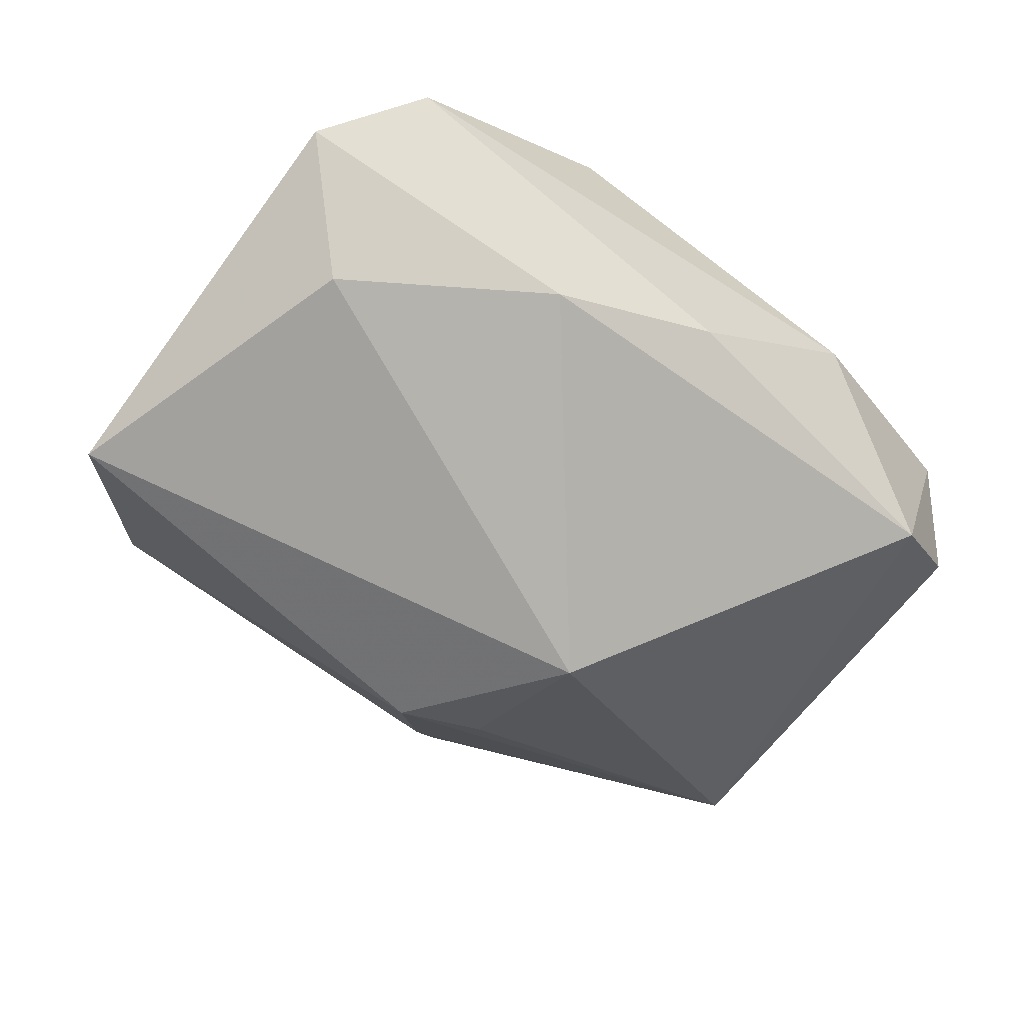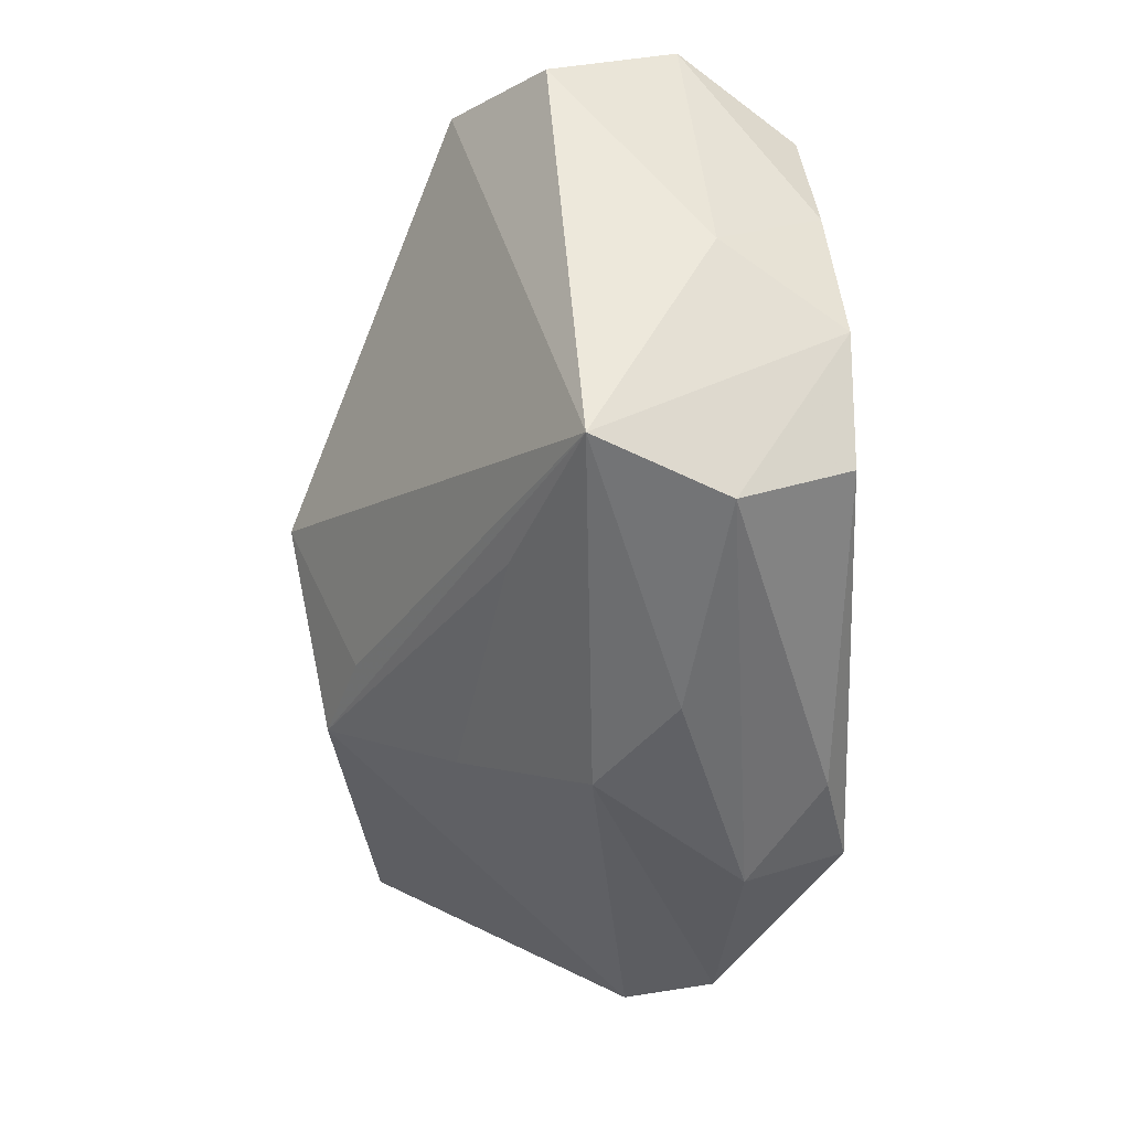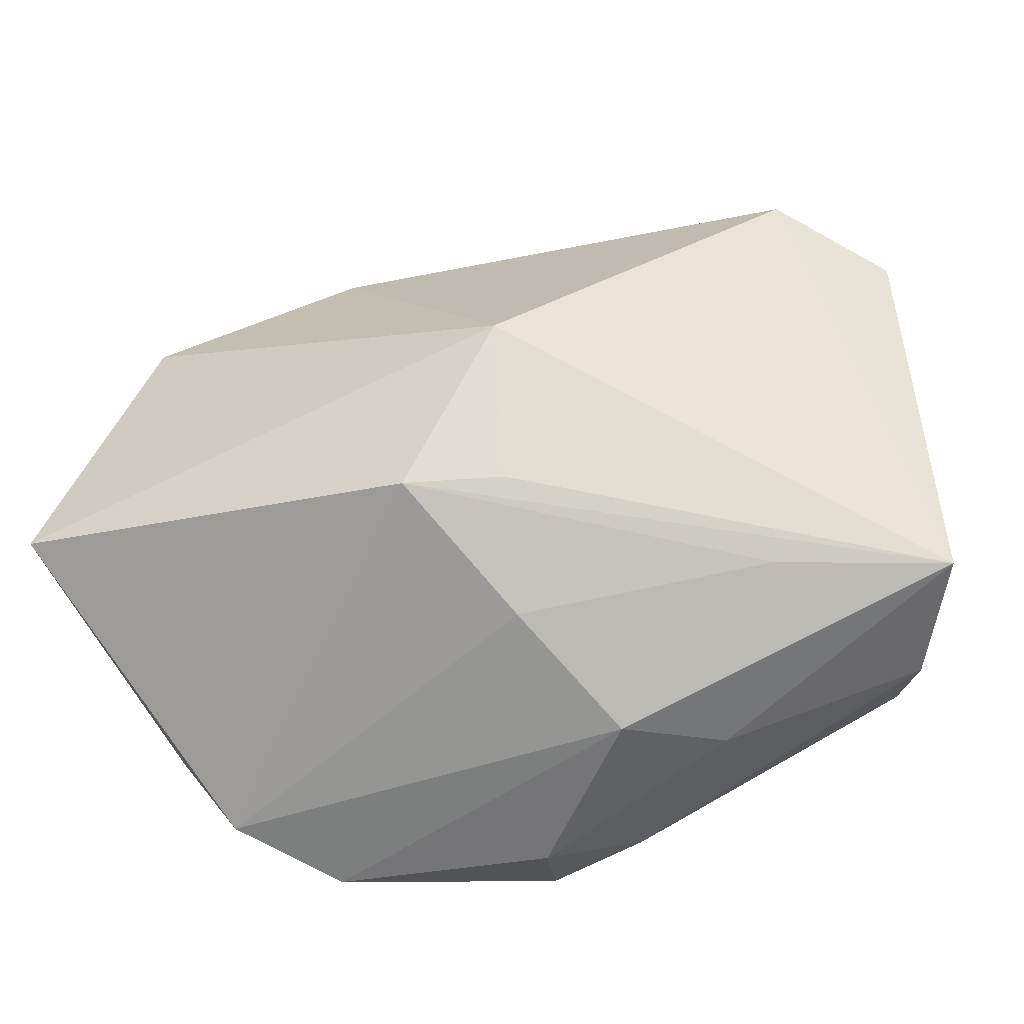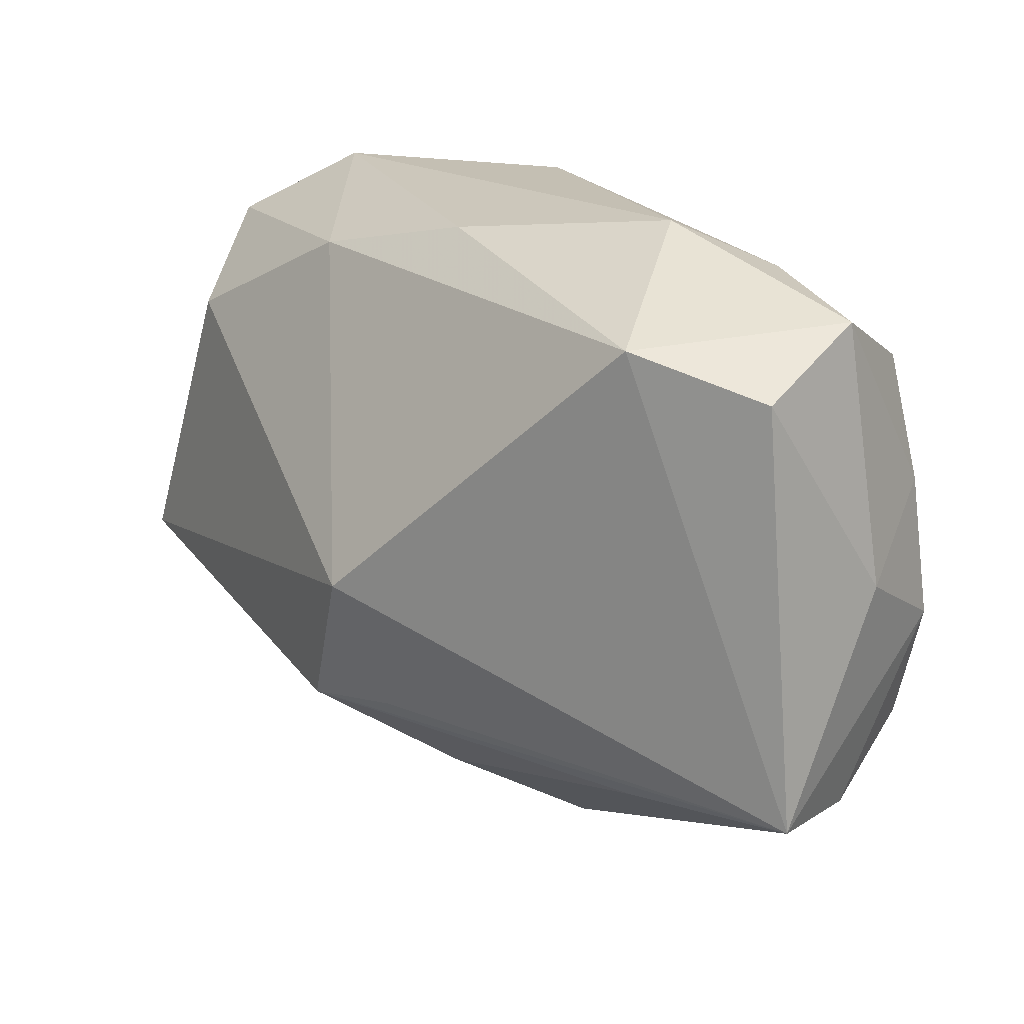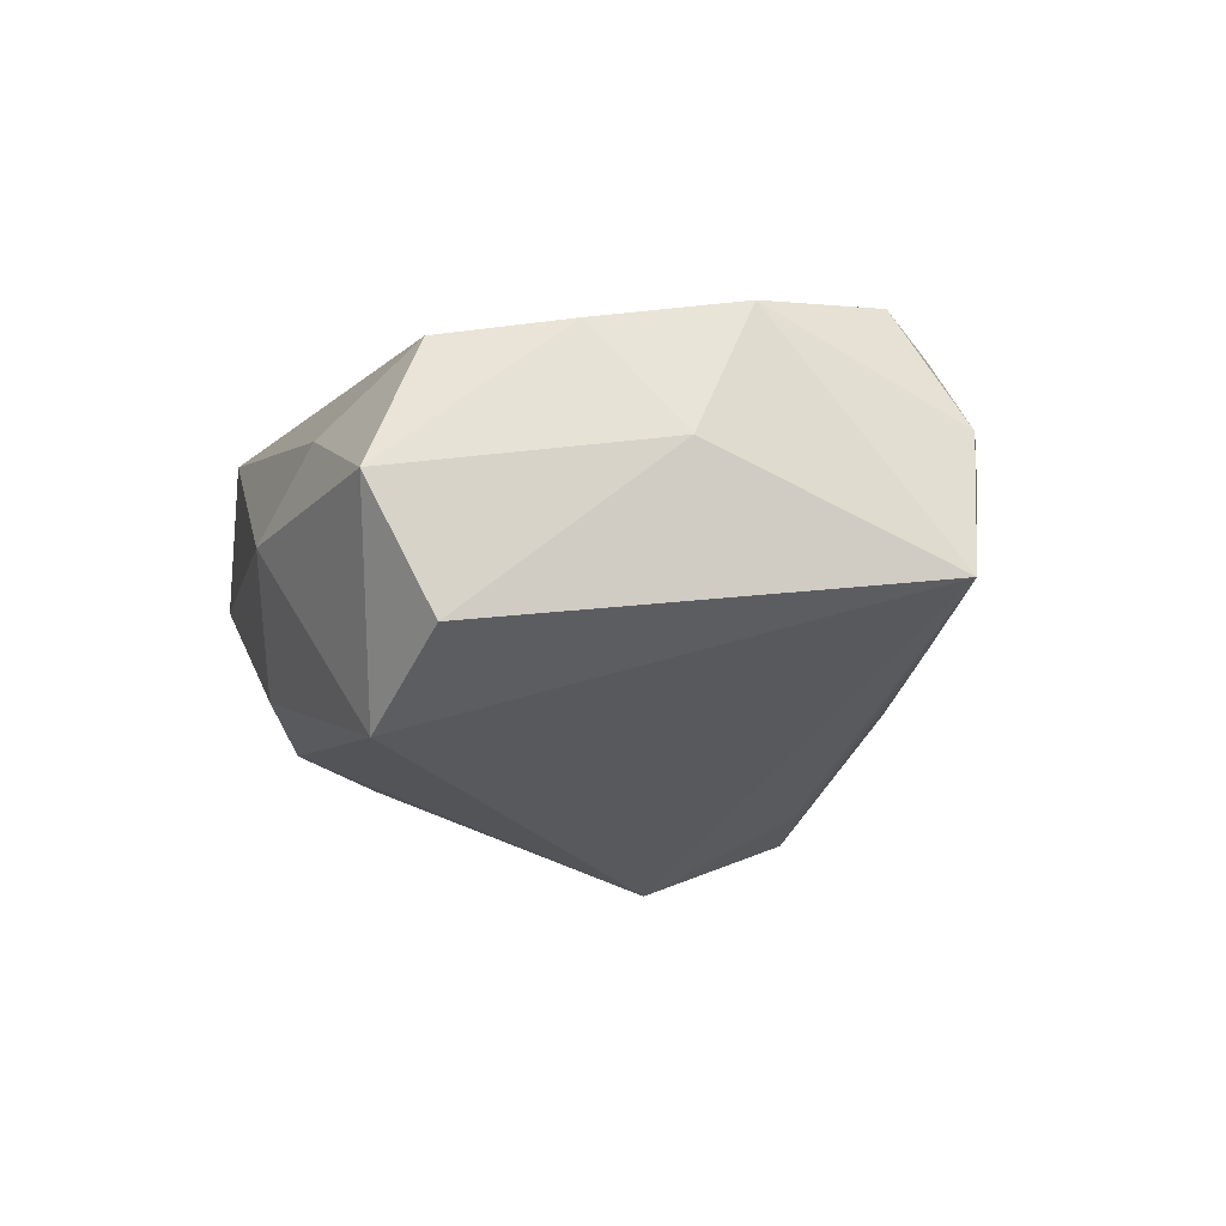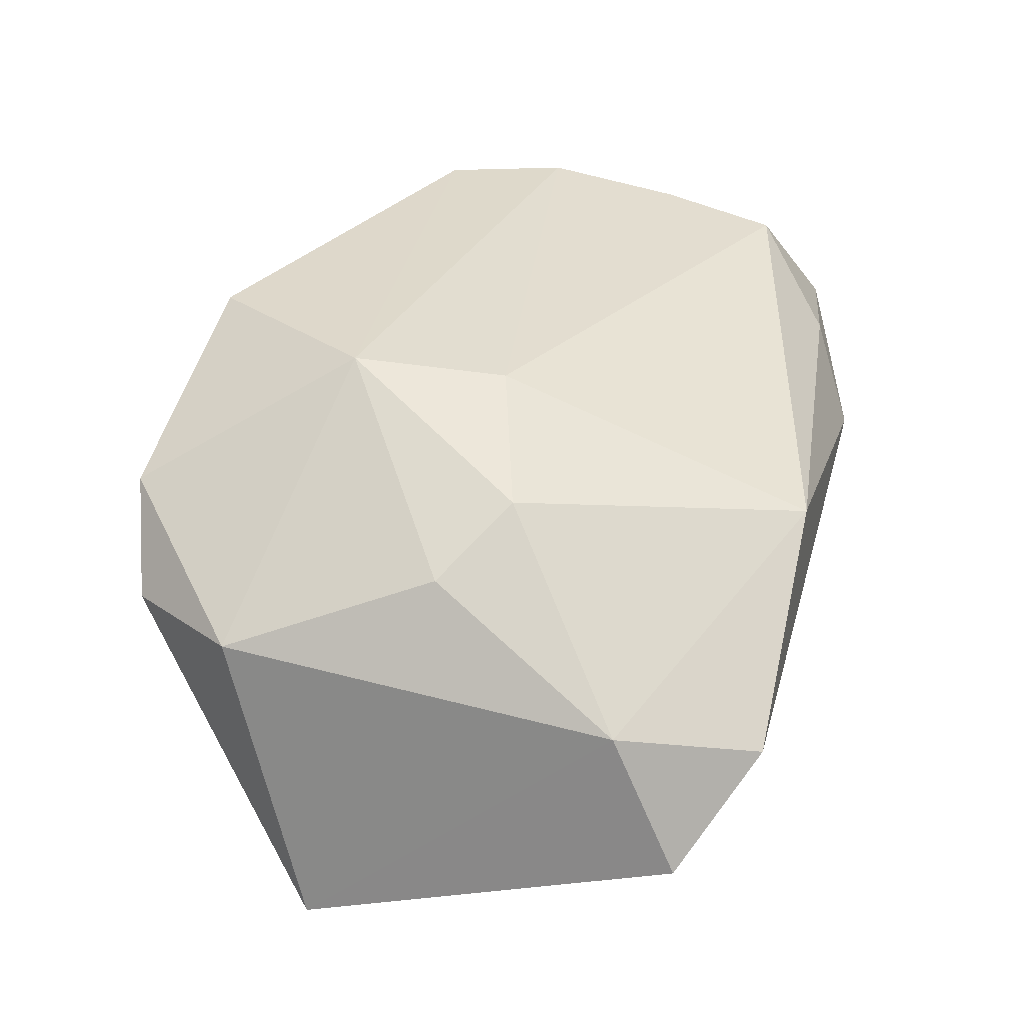
<metadata>
{"format":"obj","ext":"obj","renderer":"f3d","projection":"perspective","resolution":1024,"background":"white","views":[{"elev":-63.4,"azim":145.2,"up":"+Z"},{"elev":-36.7,"azim":-87.4,"up":"+Y"},{"elev":-46.0,"azim":-158.7,"up":"+Y"},{"elev":17.8,"azim":-121.0,"up":"+Y"},{"elev":1.2,"azim":-100.9,"up":"+Z"},{"elev":32.3,"azim":105.2,"up":"+Z"}]}
</metadata>
<code>
v -0.03153 0.0187 0.01855
v -0.009897 -0.02976 0.0004733
v 0.01073 0.001379 0.02003
v -0.004377 -0.02391 -0.01086
v -0.007861 -0.002222 -0.02549
v 0.02145 -0.03135 0.01002
v 0.00405 -0.02839 0.02093
v 0.01329 -0.01236 0.02127
v 0.03623 -0.01776 0.003405
v -0.006484 -0.01547 -0.01936
v -0.04062 0.01887 -0.0018
v 0.03075 0.0301 -0.002667
v -0.032 0.02271 -0.01028
v 0.04014 -0.009771 -0.02248
v 0.03664 0.01795 0.0006084
v -0.005326 -0.0275 0.01929
v 0.01227 0.02491 -0.01498
v 0.03071 0.01614 -0.01996
v -0.03732 0.02391 0.008858
v -0.04108 -0.01966 0.001216
v 0.03837 0.02405 -0.01155
v -0.002922 0.02822 -0.009333
v -0.03388 0.007668 0.01985
v -0.01867 0.0301 0.003343
v 0.001812 -0.01642 -0.02268
v -0.03524 -0.02146 0.01188
v -0.02405 0.02611 0.01121
v 0.02897 -0.02872 0.002031
v -0.03457 -0.005054 0.02127
v -0.02645 -0.02022 -0.005249
v 0.0116 0.0301 0.01053
v 0.02447 0.005783 0.01522
v -0.03125 -0.01593 0.02113
v -0.01749 -0.02781 0.007597
v 0.00171 -0.03223 0.01248
v 0.03134 0.0006485 0.01048
v -0.03941 0.0006374 0.01126
f 18 14 5
f 5 14 25
f 24 31 12
f 12 31 15
f 29 33 8
f 37 20 29
f 9 36 8
f 8 6 9
f 14 15 9
f 9 15 36
f 10 20 5
f 5 25 10
f 10 25 20
f 34 20 2
f 28 25 14
f 14 9 28
f 28 9 6
f 6 2 28
f 3 31 1
f 3 29 8
f 22 24 12
f 11 20 37
f 1 31 27
f 31 24 27
f 14 18 21
f 21 15 14
f 12 15 21
f 36 15 32
f 32 15 31
f 31 3 32
f 8 36 32
f 32 3 8
f 37 29 23
f 23 3 1
f 29 3 23
f 33 29 26
f 26 29 20
f 26 20 34
f 26 16 33
f 4 2 20
f 25 28 4
f 4 28 2
f 35 2 6
f 34 2 35
f 35 26 34
f 16 26 35
f 5 20 13
f 20 11 13
f 24 22 13
f 19 27 24
f 24 13 19
f 19 13 11
f 1 27 19
f 19 23 1
f 19 11 37
f 37 23 19
f 17 21 18
f 17 13 22
f 17 22 12
f 12 21 17
f 17 18 5
f 5 13 17
f 20 25 30
f 30 4 20
f 25 4 30
f 7 35 6
f 16 35 7
f 7 6 8
f 8 33 7
f 33 16 7

</code>
